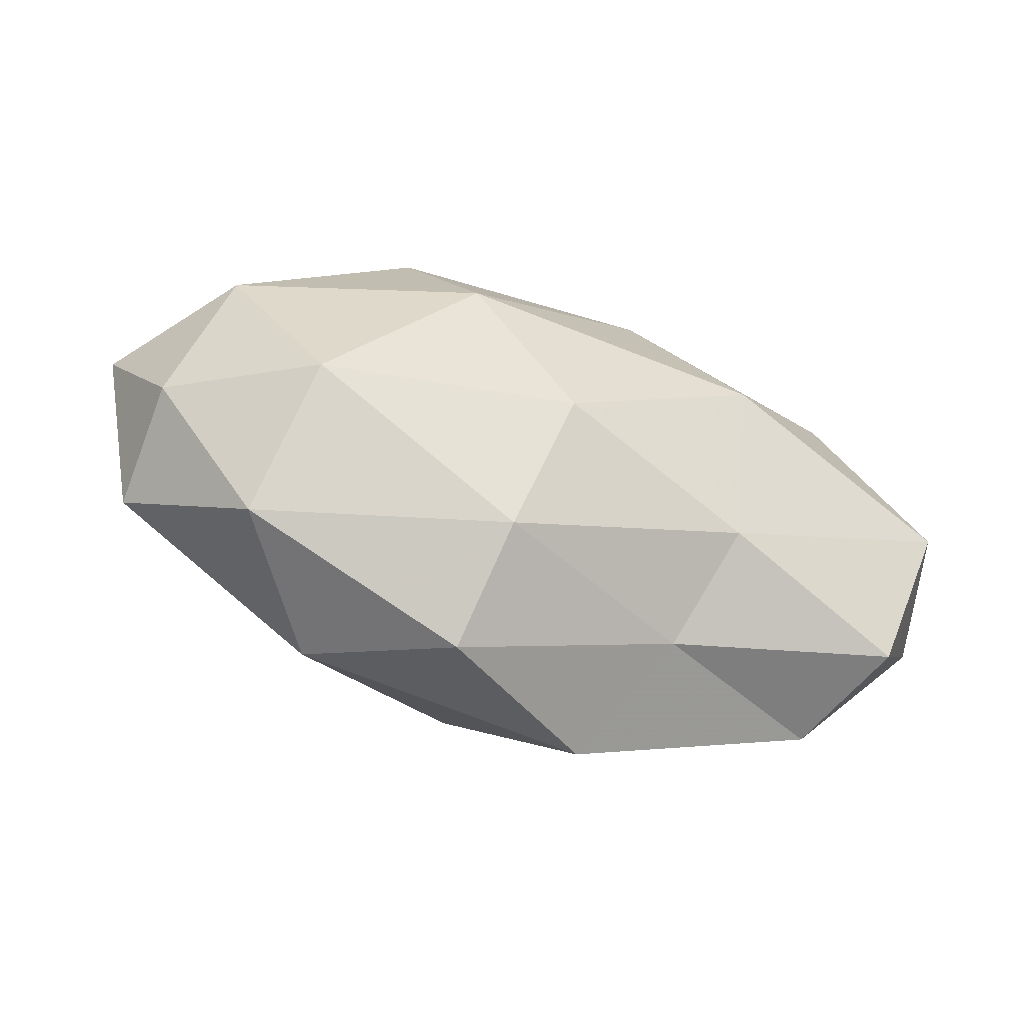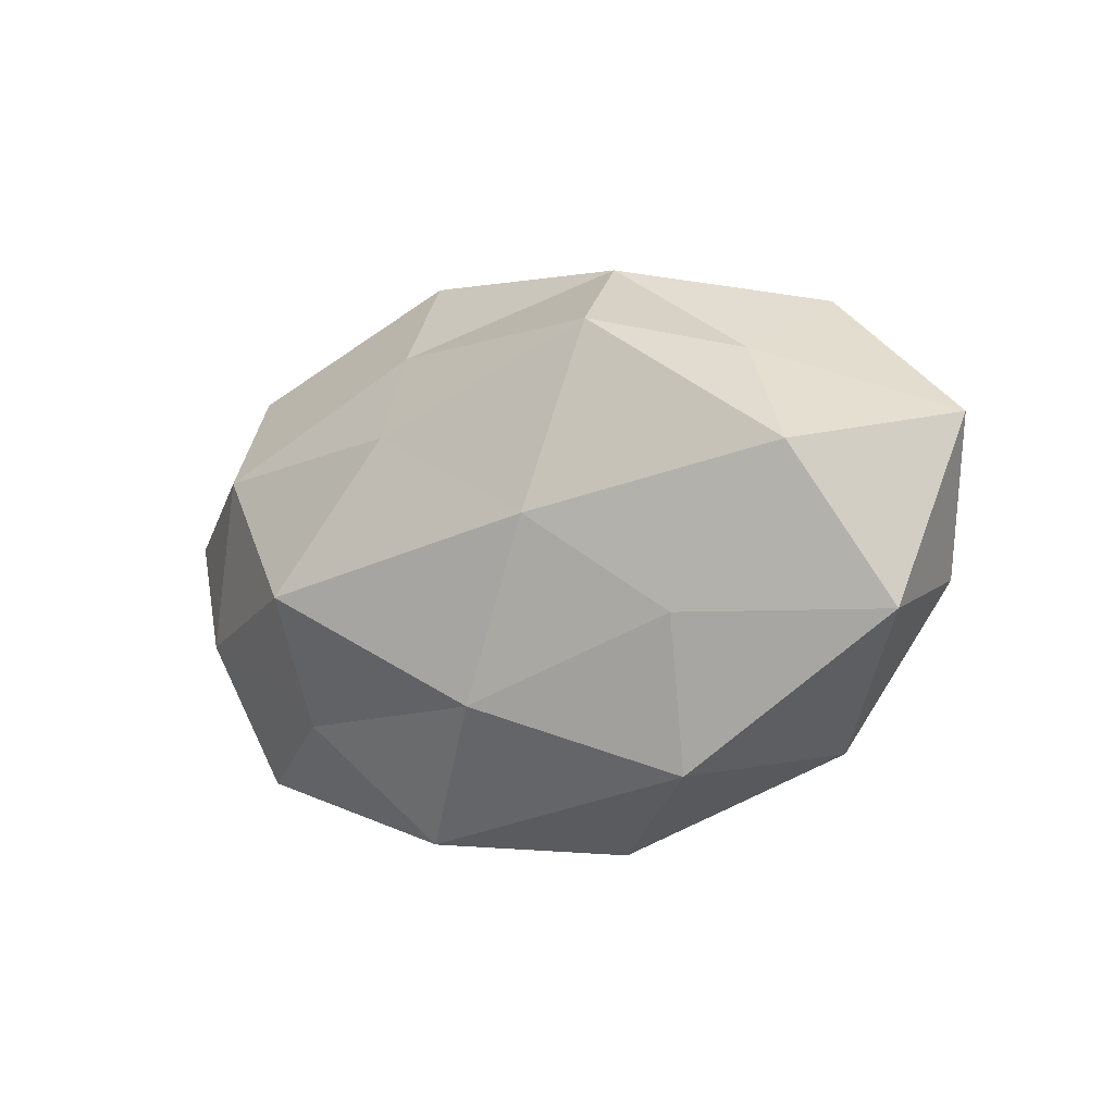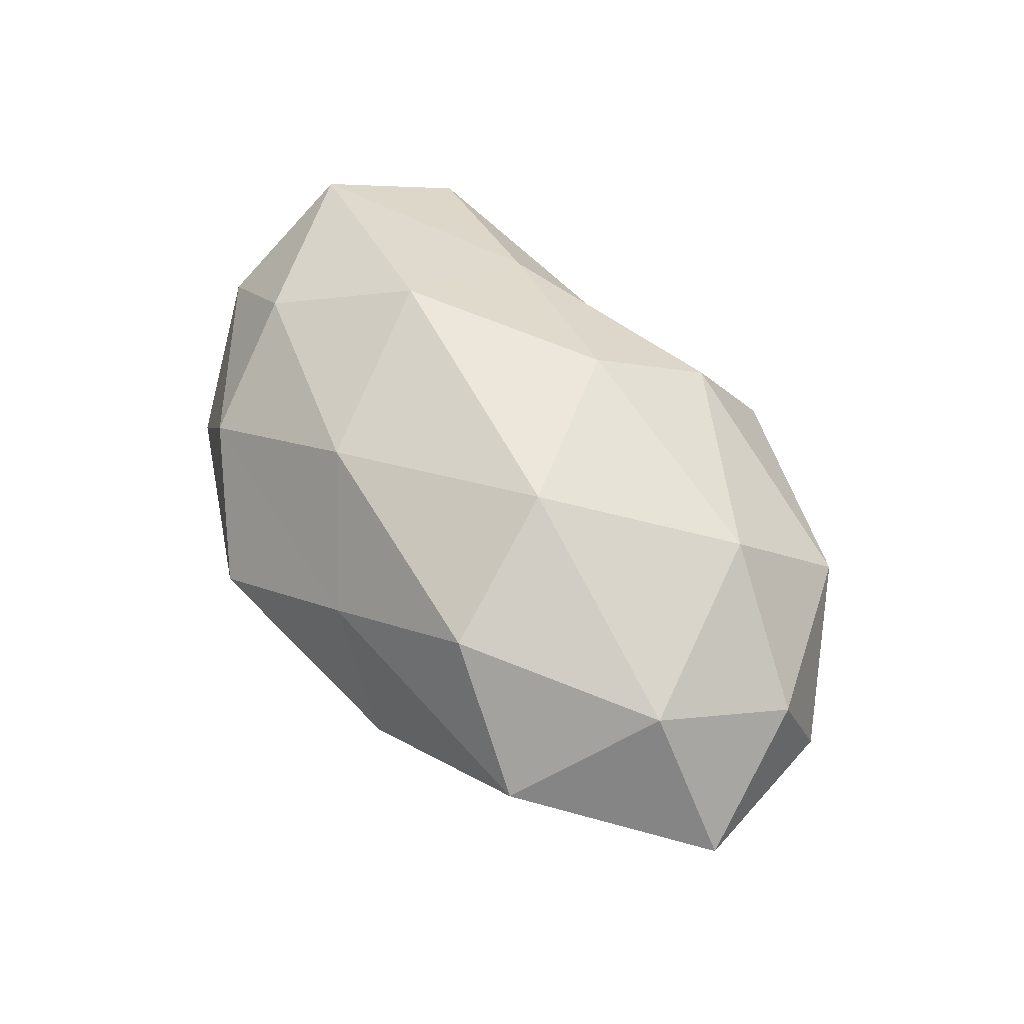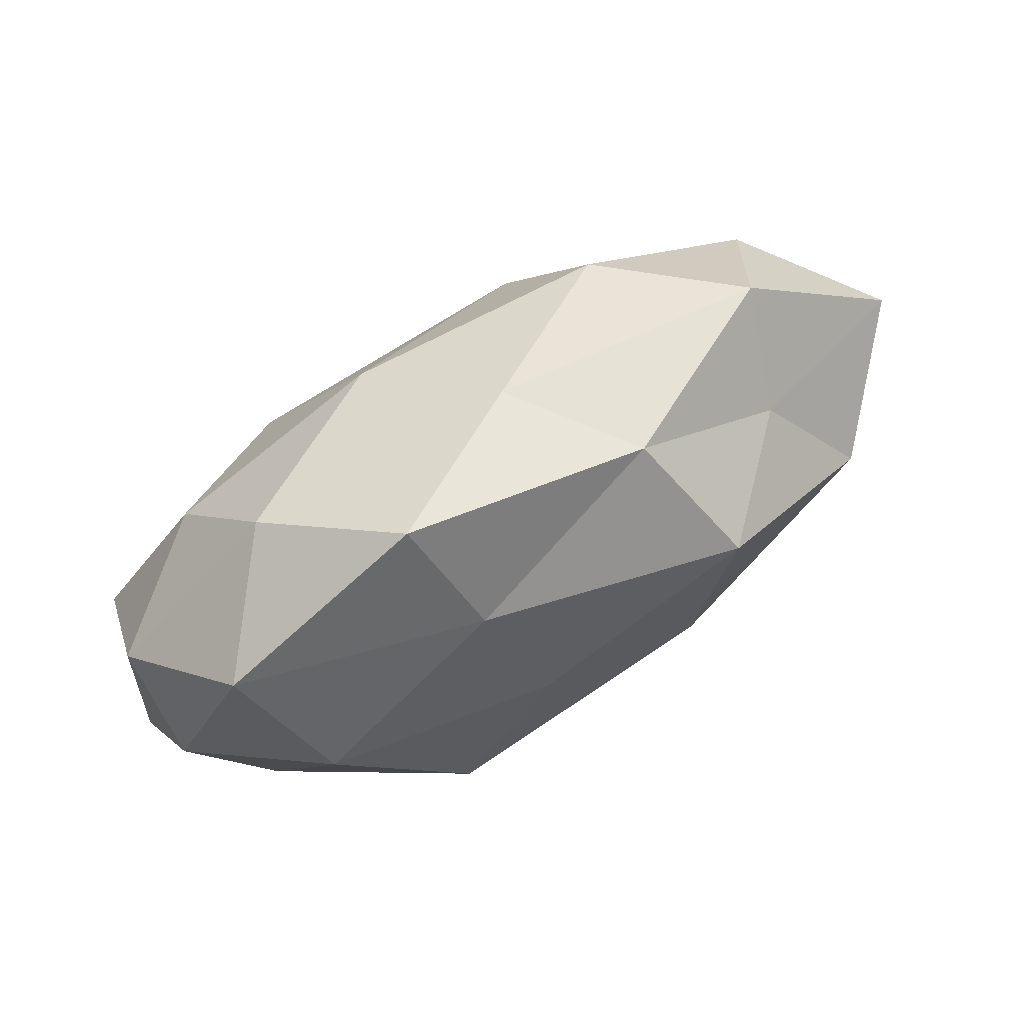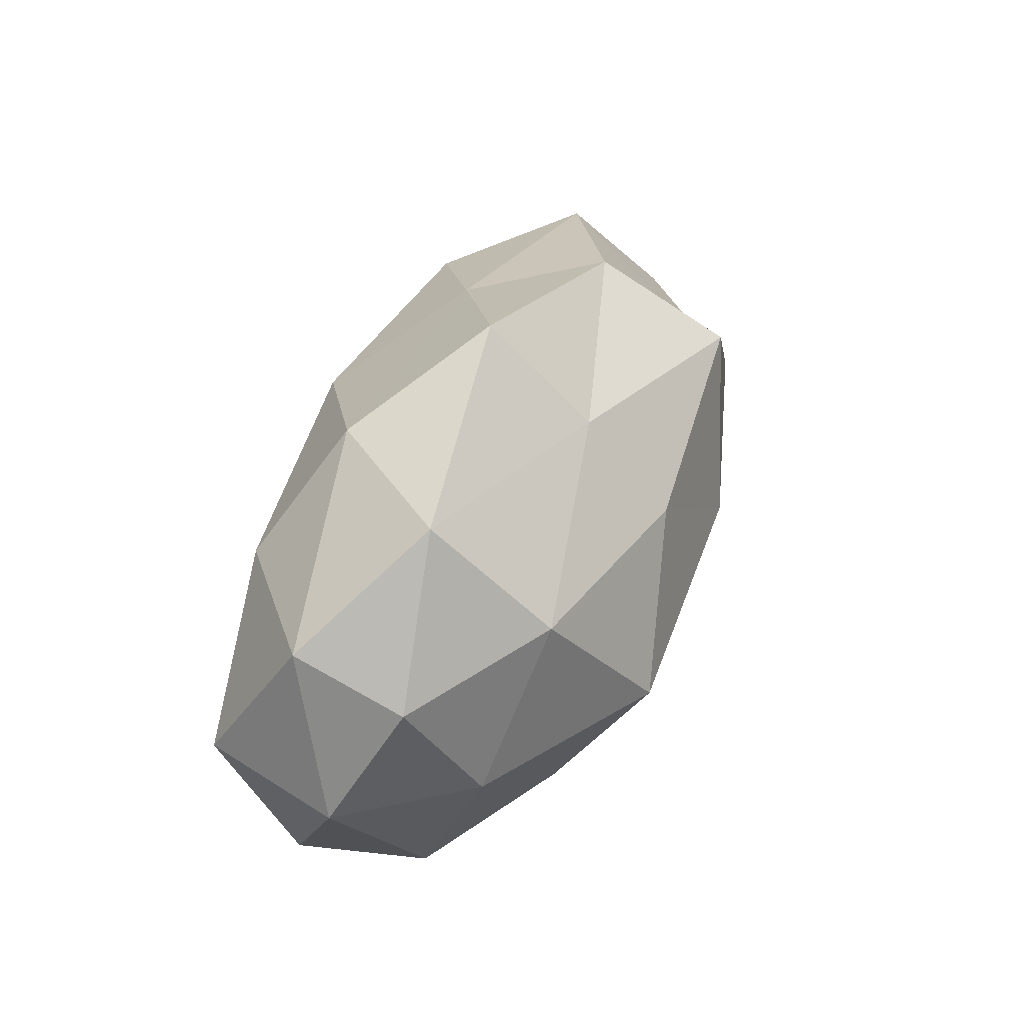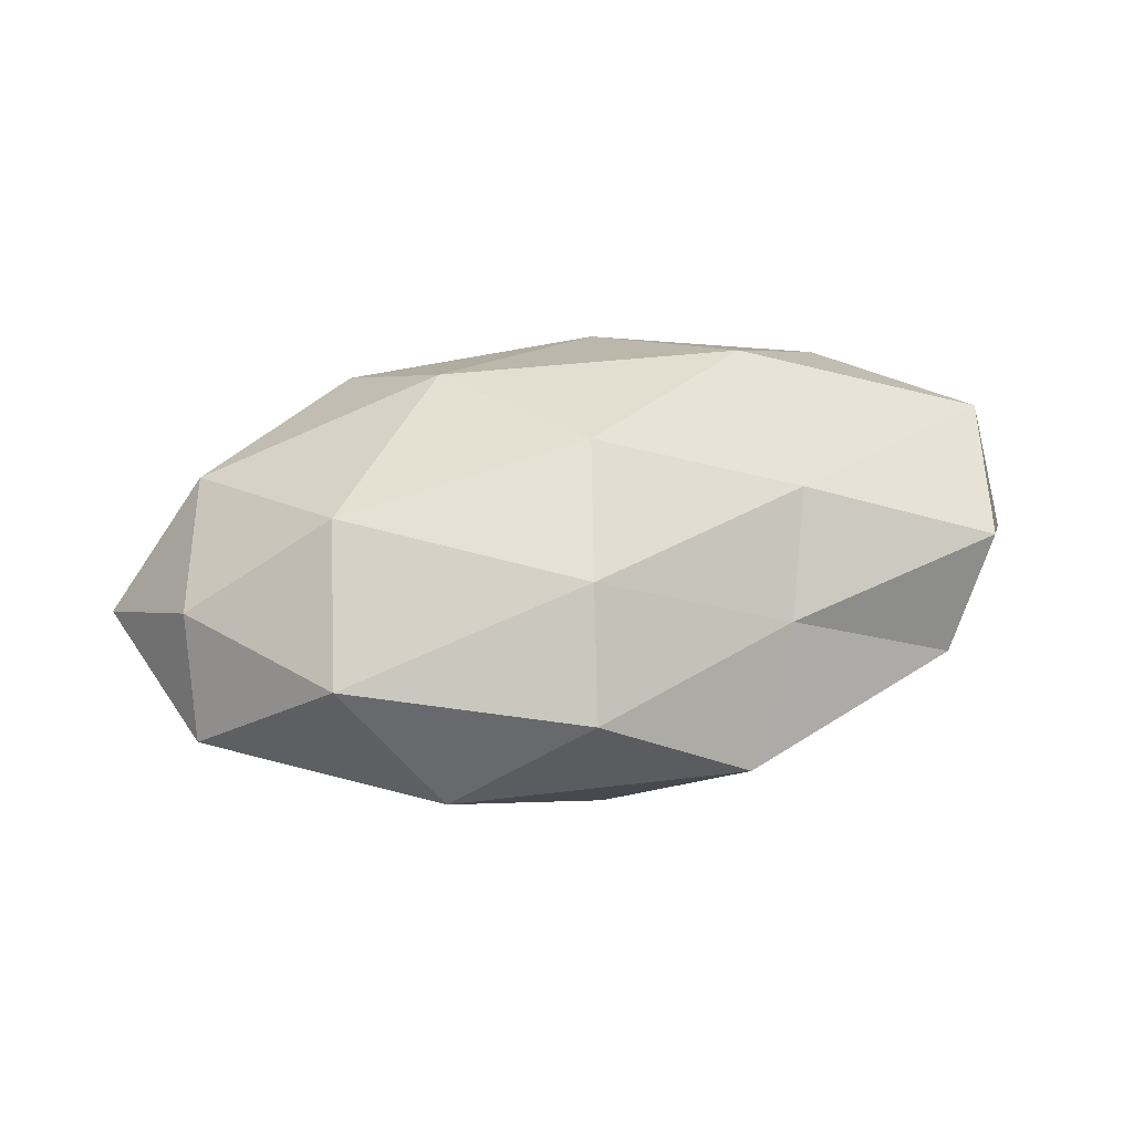
<metadata>
{"format":"obj","ext":"obj","renderer":"f3d","projection":"perspective","resolution":1024,"background":"white","views":[{"elev":-55.9,"azim":-19.5,"up":"+Y"},{"elev":-12.5,"azim":-144.5,"up":"+Y"},{"elev":56.8,"azim":-126.1,"up":"+Z"},{"elev":77.0,"azim":150.2,"up":"+Y"},{"elev":33.0,"azim":111.5,"up":"+Y"},{"elev":33.3,"azim":-17.6,"up":"+Z"}]}
</metadata>
<code>
v -0.02981 -0.01084 0.01781
v 0.02555 0.02495 0.007178
v -0.03323 -0.02322 0.005527
v -0.02065 0.02137 0.0157
v 0.008658 -0.03118 -0.008325
v 0.02092 -0.01826 -0.01451
v -0.01386 0.02882 -0.007171
v 0.03602 0.02241 -0.006682
v 0.009298 0.02144 -0.0137
v -0.004116 0.02729 0.006091
v -0.04516 -0.00651 0.006559
v 0.01265 0.03293 -0.003692
v 0.03096 0.009769 -0.01762
v 0.03766 -0.007465 -0.0126
v -0.01896 0.01897 -0.02011
v 0.005937 0.01014 -0.0218
v -0.04024 0.008576 0.01339
v -0.05128 0.008238 -0.001536
v 0.04511 0.005802 -0.0073
v -0.006568 -0.02454 0.01414
v -0.02572 -0.01104 -0.01536
v 0.00731 0.01882 0.01787
v 0.01932 -0.01607 0.01563
v -0.03901 0.004318 -0.01556
v -0.02288 -0.02627 -0.008853
v -0.003503 -0.01875 -0.01895
v -0.008703 -0.03247 0.00231
v 0.01819 0.0006877 0.02343
v -0.04573 -0.01151 -0.006334
v 0.01523 -0.02465 0.004868
v 0.0404 -0.02012 0.008081
v 0.04531 0.01032 0.004517
v 0.032 0.01186 0.0154
v 0.03496 -0.02249 -0.004571
v 0.04809 -0.007344 0.0001001
v -0.01315 -0.0008163 -0.02282
v -0.01416 0.005786 0.02308
v 0.04477 -0.004729 0.01497
v -0.0307 0.01683 -0.00805
v 0.01791 -0.005984 -0.02443
v -0.002614 -0.01136 0.0226
v -0.0342 0.0243 0.003599
f 1 11 3
f 8 12 2
f 9 7 12
f 9 12 8
f 10 2 12
f 12 7 10
f 9 8 13
f 15 7 9
f 16 9 13
f 16 15 9
f 1 17 11
f 11 17 18
f 13 8 19
f 13 19 14
f 1 3 20
f 22 2 10
f 4 22 10
f 26 6 5
f 26 5 25
f 21 26 25
f 20 3 27
f 27 3 25
f 25 5 27
f 3 11 29
f 18 29 11
f 24 29 18
f 24 21 29
f 3 29 25
f 25 29 21
f 20 30 23
f 30 27 5
f 20 27 30
f 23 30 31
f 8 2 32
f 19 8 32
f 22 33 2
f 28 33 22
f 32 2 33
f 34 5 6
f 6 14 34
f 30 5 34
f 31 30 34
f 14 19 35
f 32 35 19
f 14 35 34
f 34 35 31
f 16 36 15
f 36 24 15
f 36 21 24
f 36 26 21
f 37 17 1
f 37 4 17
f 37 22 4
f 28 22 37
f 23 38 28
f 23 31 38
f 28 38 33
f 33 38 32
f 38 31 35
f 38 35 32
f 15 39 7
f 15 24 39
f 39 24 18
f 40 14 6
f 13 14 40
f 16 13 40
f 40 6 26
f 16 40 36
f 40 26 36
f 41 1 20
f 41 20 23
f 41 23 28
f 41 37 1
f 41 28 37
f 10 42 4
f 7 42 10
f 17 4 42
f 17 42 18
f 7 39 42
f 18 42 39

</code>
